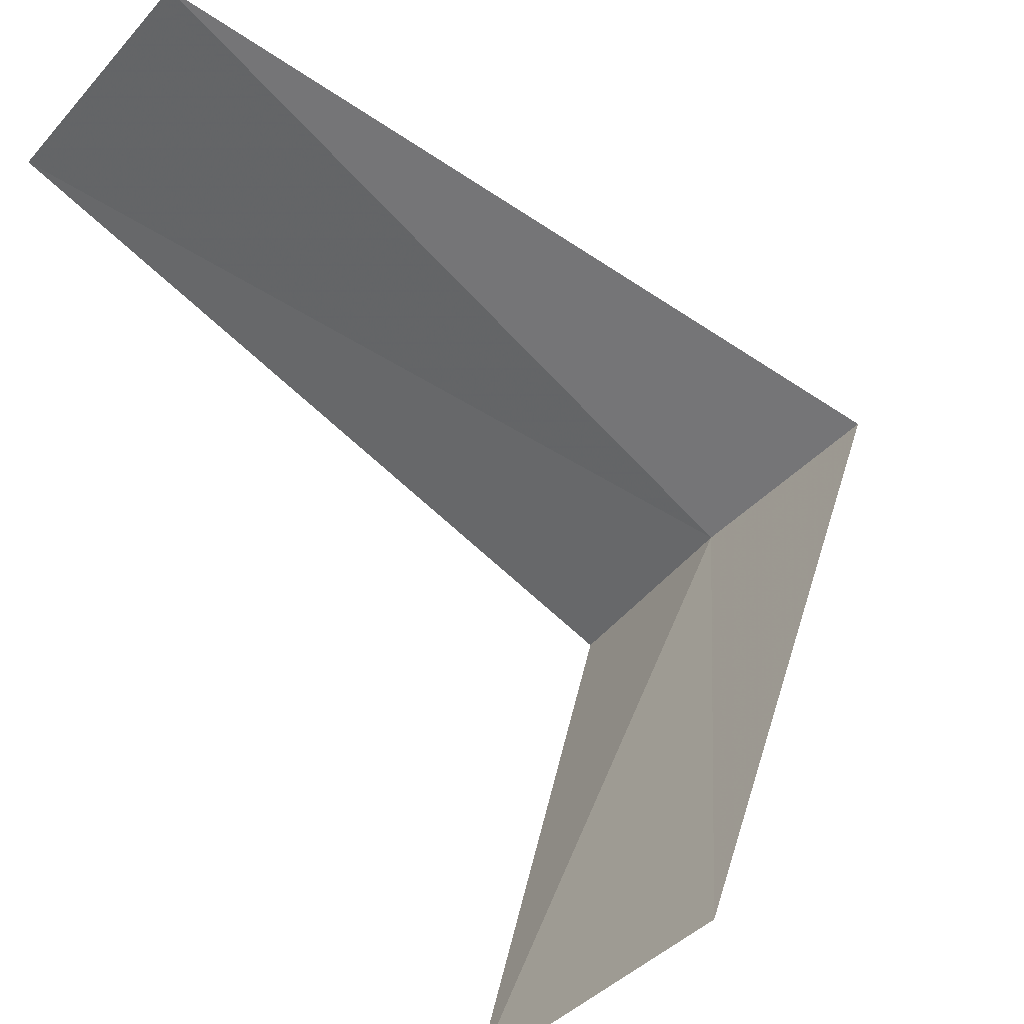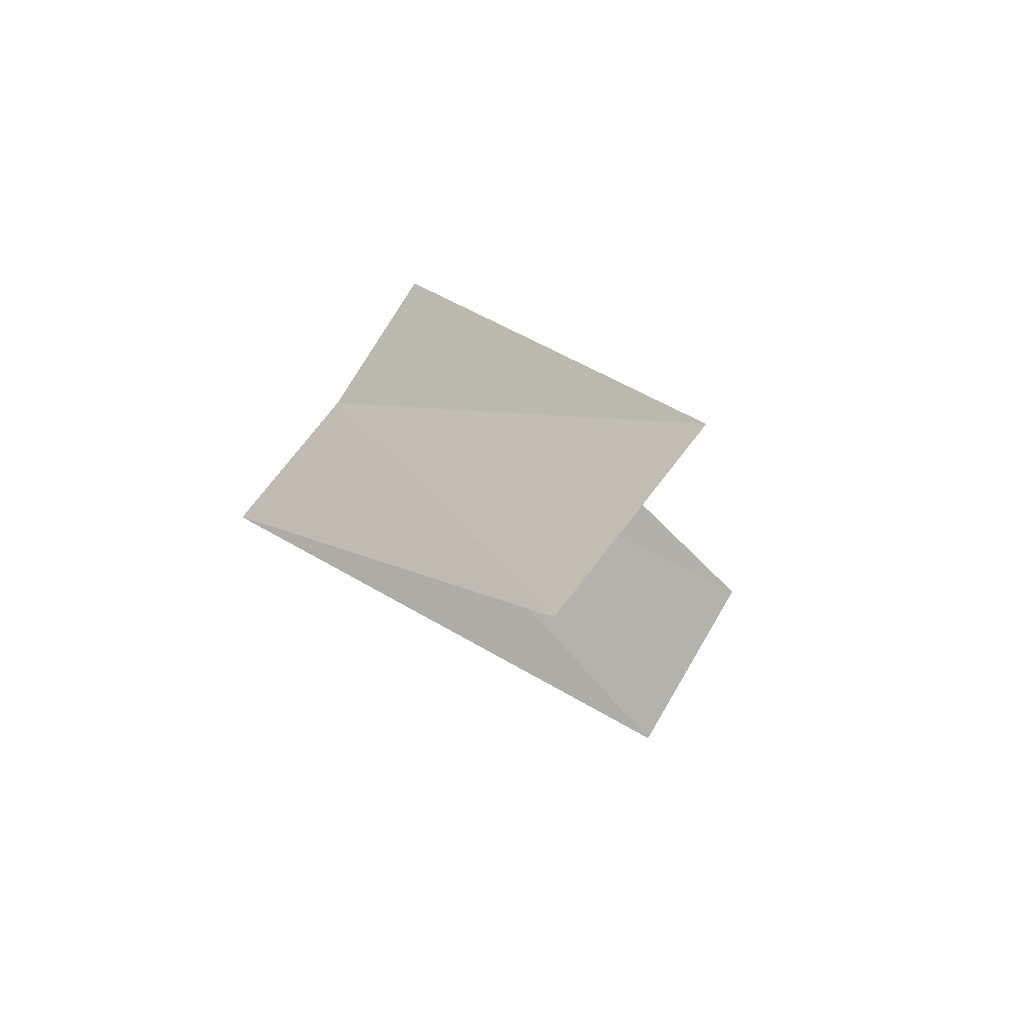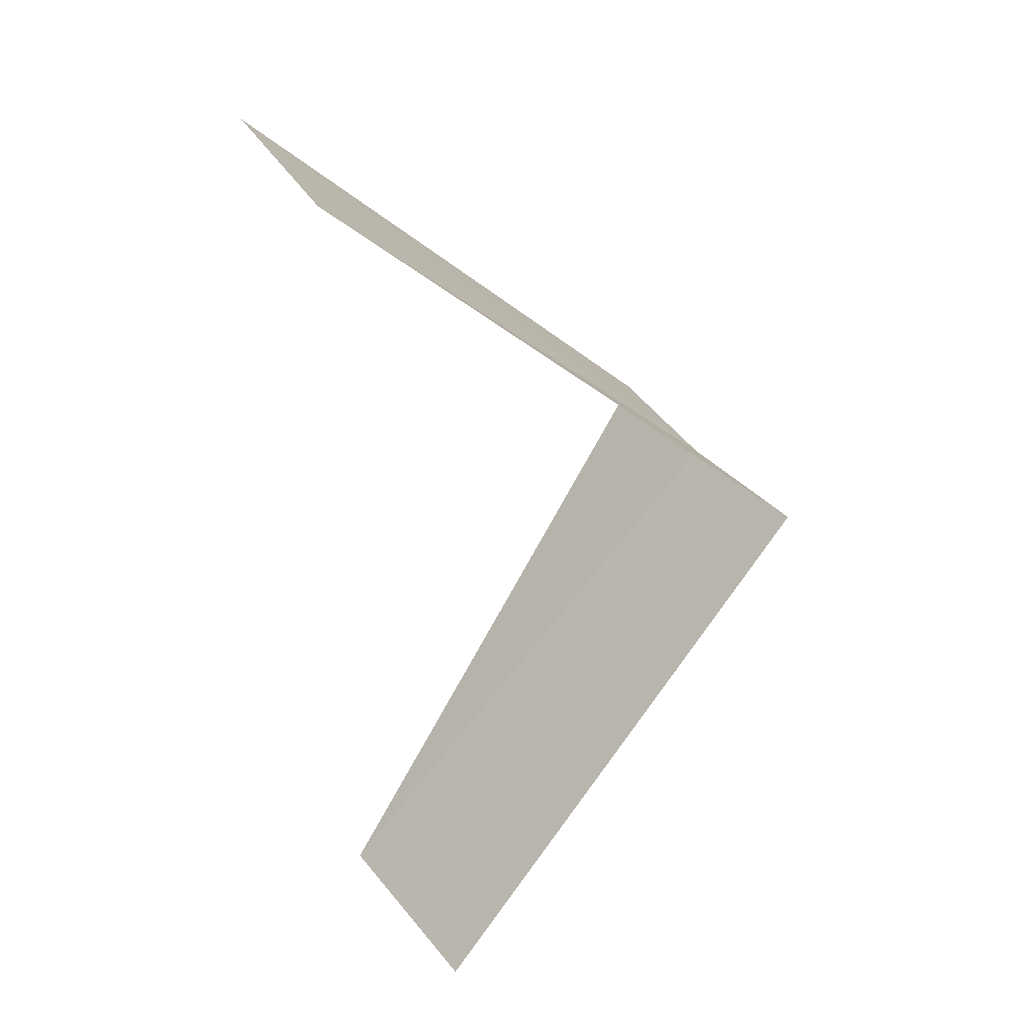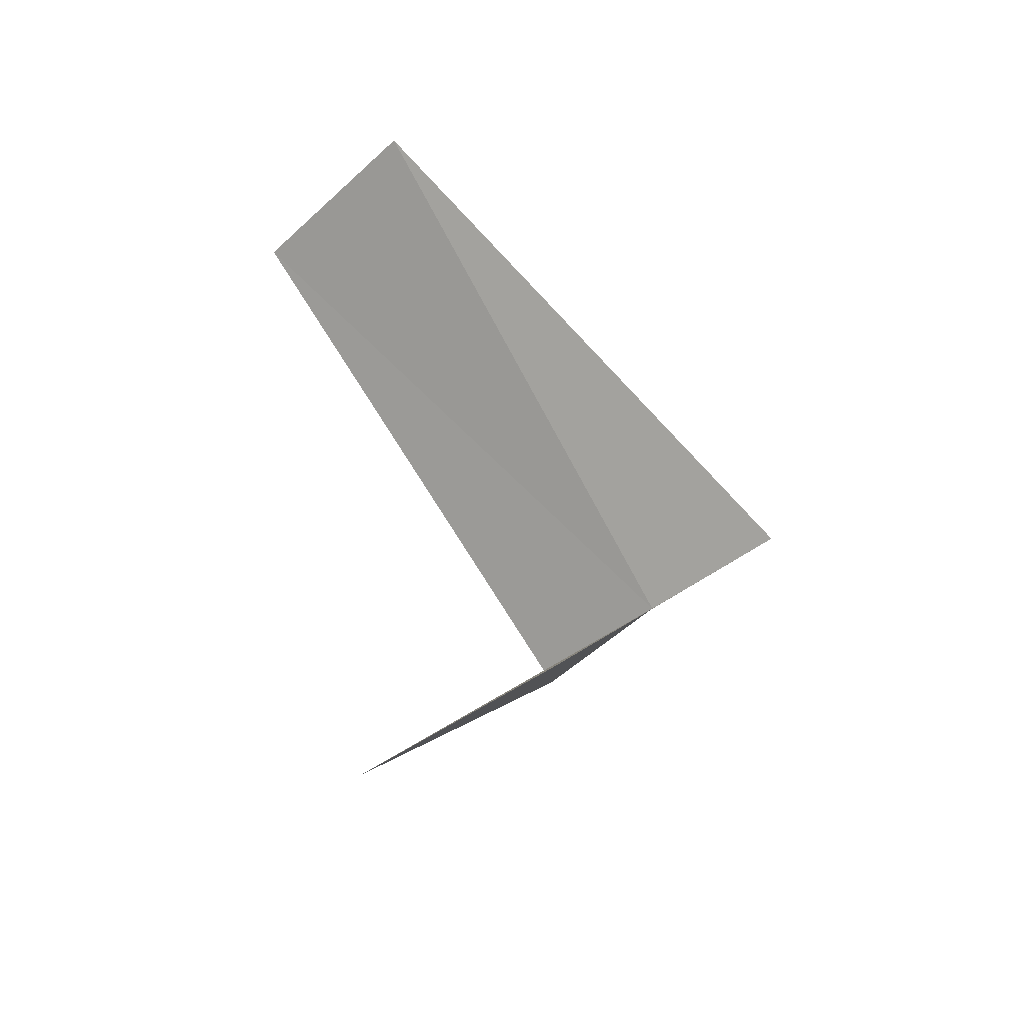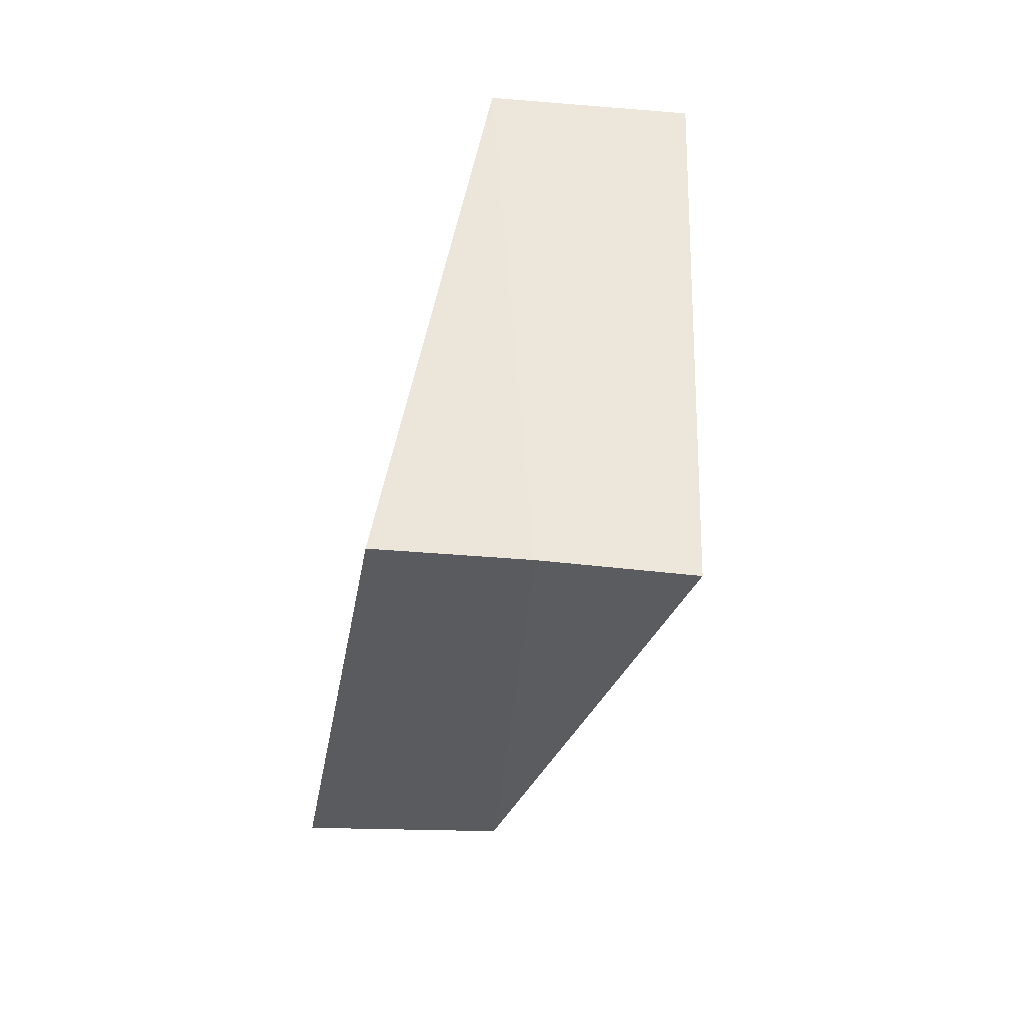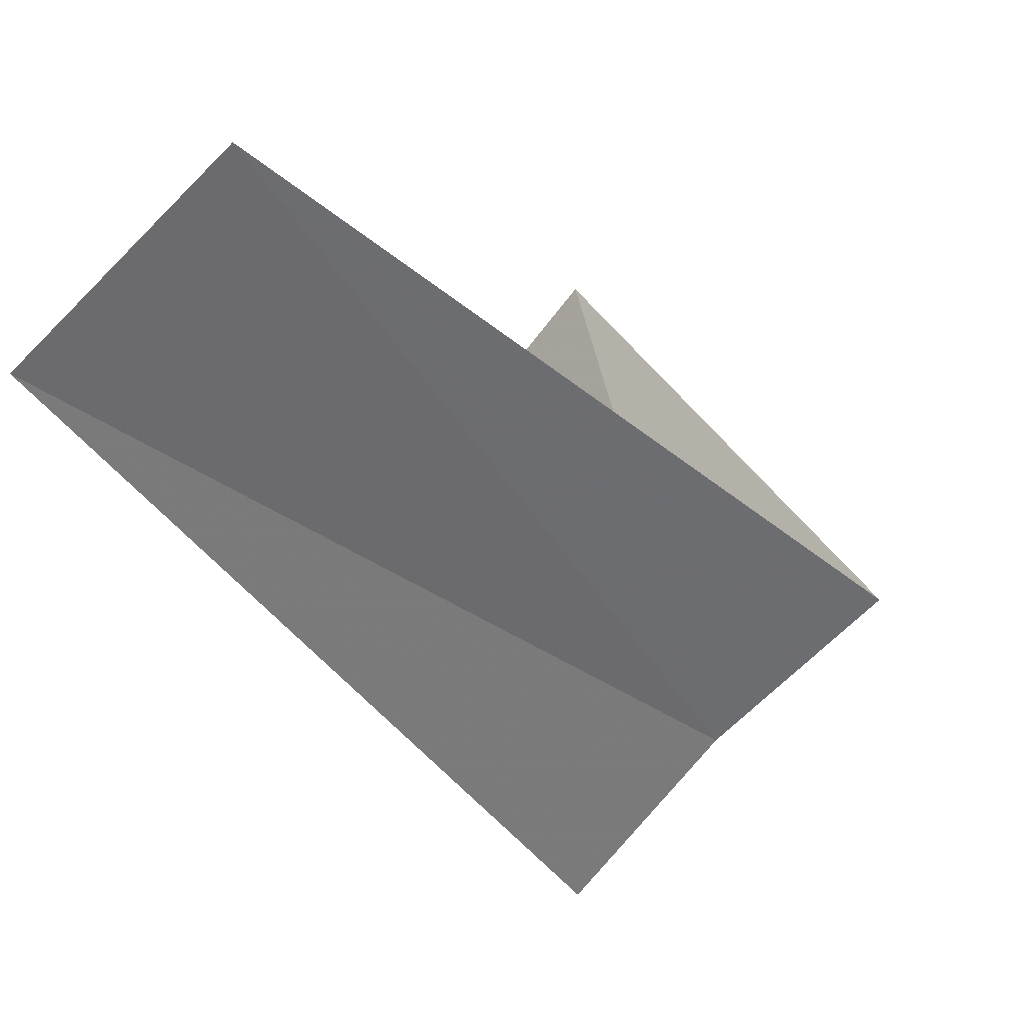
<metadata>
{"format":"obj","ext":"obj","renderer":"f3d","projection":"perspective","resolution":1024,"background":"white","views":[{"elev":66.7,"azim":-16.0,"up":"+Y"},{"elev":65.8,"azim":170.8,"up":"+Z"},{"elev":38.6,"azim":-71.5,"up":"+Z"},{"elev":-40.3,"azim":-90.4,"up":"+Z"},{"elev":11.6,"azim":41.0,"up":"+Z"},{"elev":8.2,"azim":26.0,"up":"+Y"}]}
</metadata>
<code>
v -2.187 2.054 27.76
v -3.236 2.351 26.8
v -2.916 2.738 26.76
v -2.427 1.763 27.8
v -1.912 2.312 27.72
v -2.916 2.738 28.76
v -2.55 3.082 28.72
f 1 3 2
f 1 2 4
f 1 5 3
f 1 4 6
f 1 7 5
f 1 6 7

</code>
